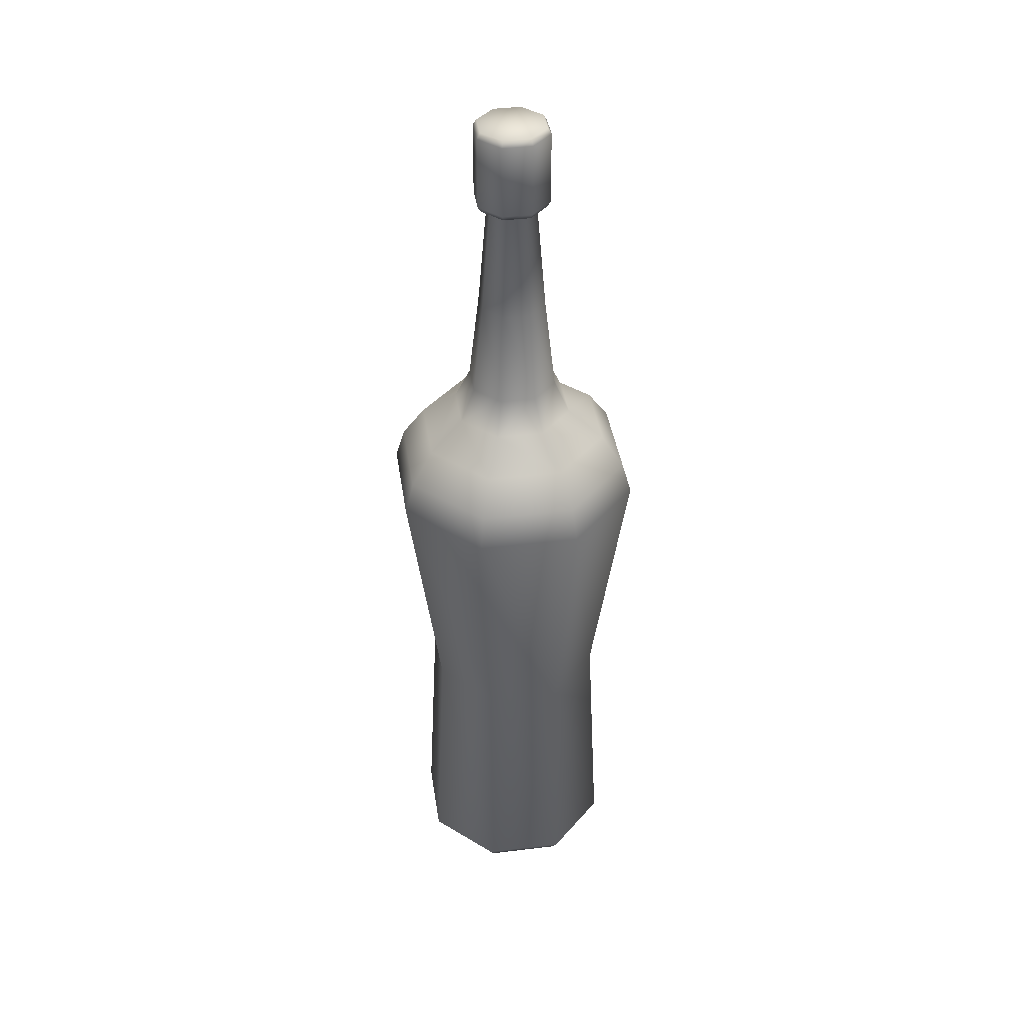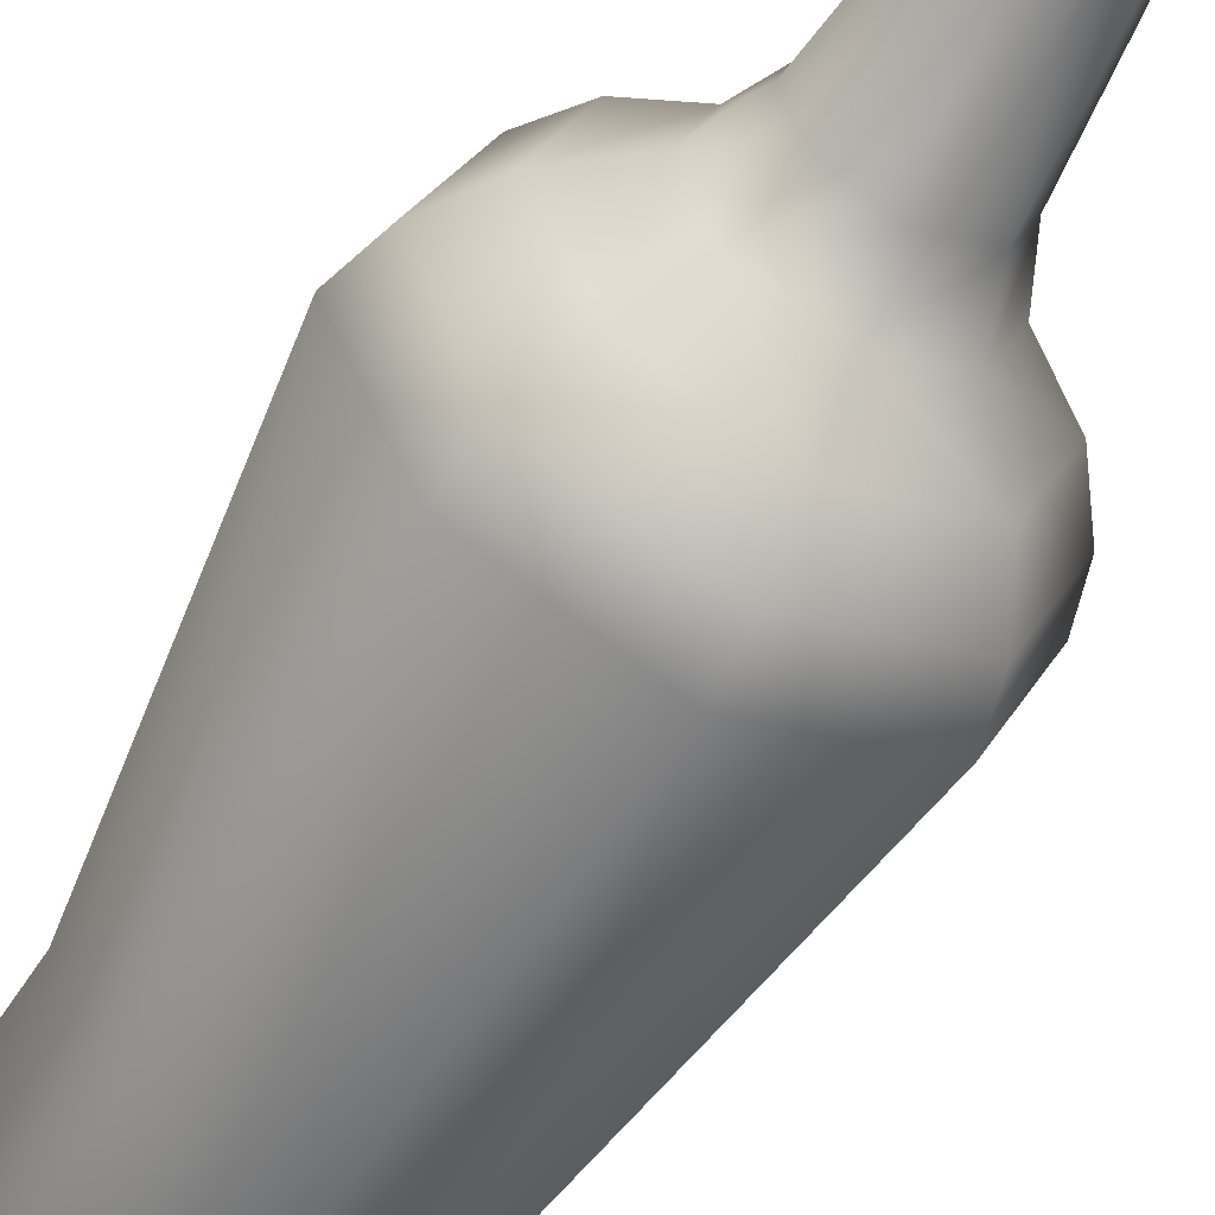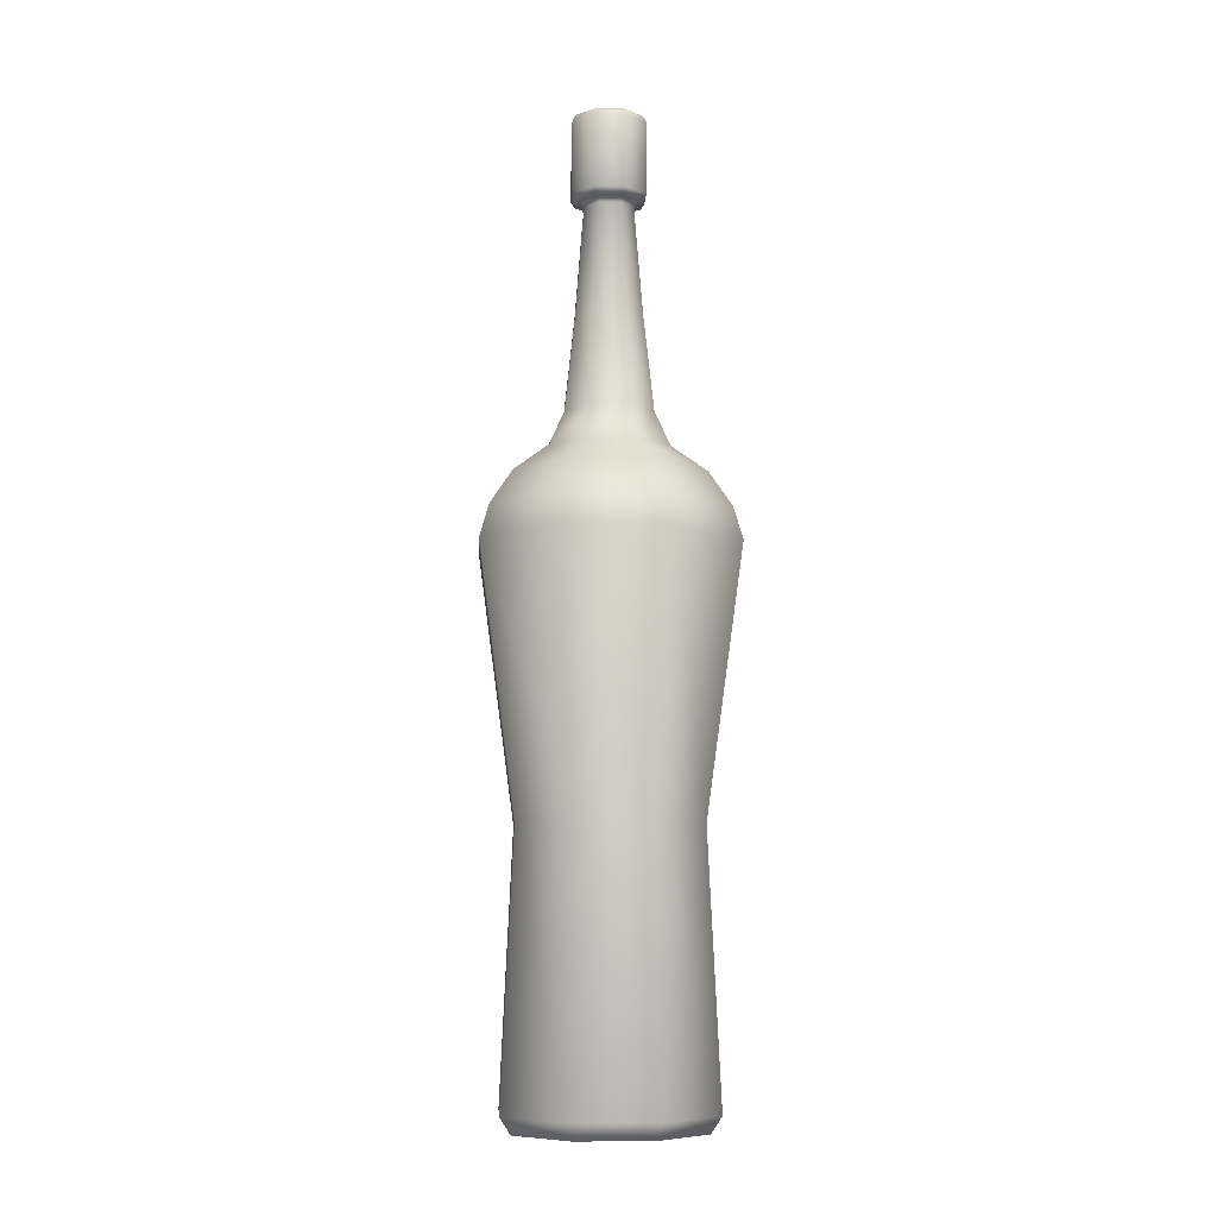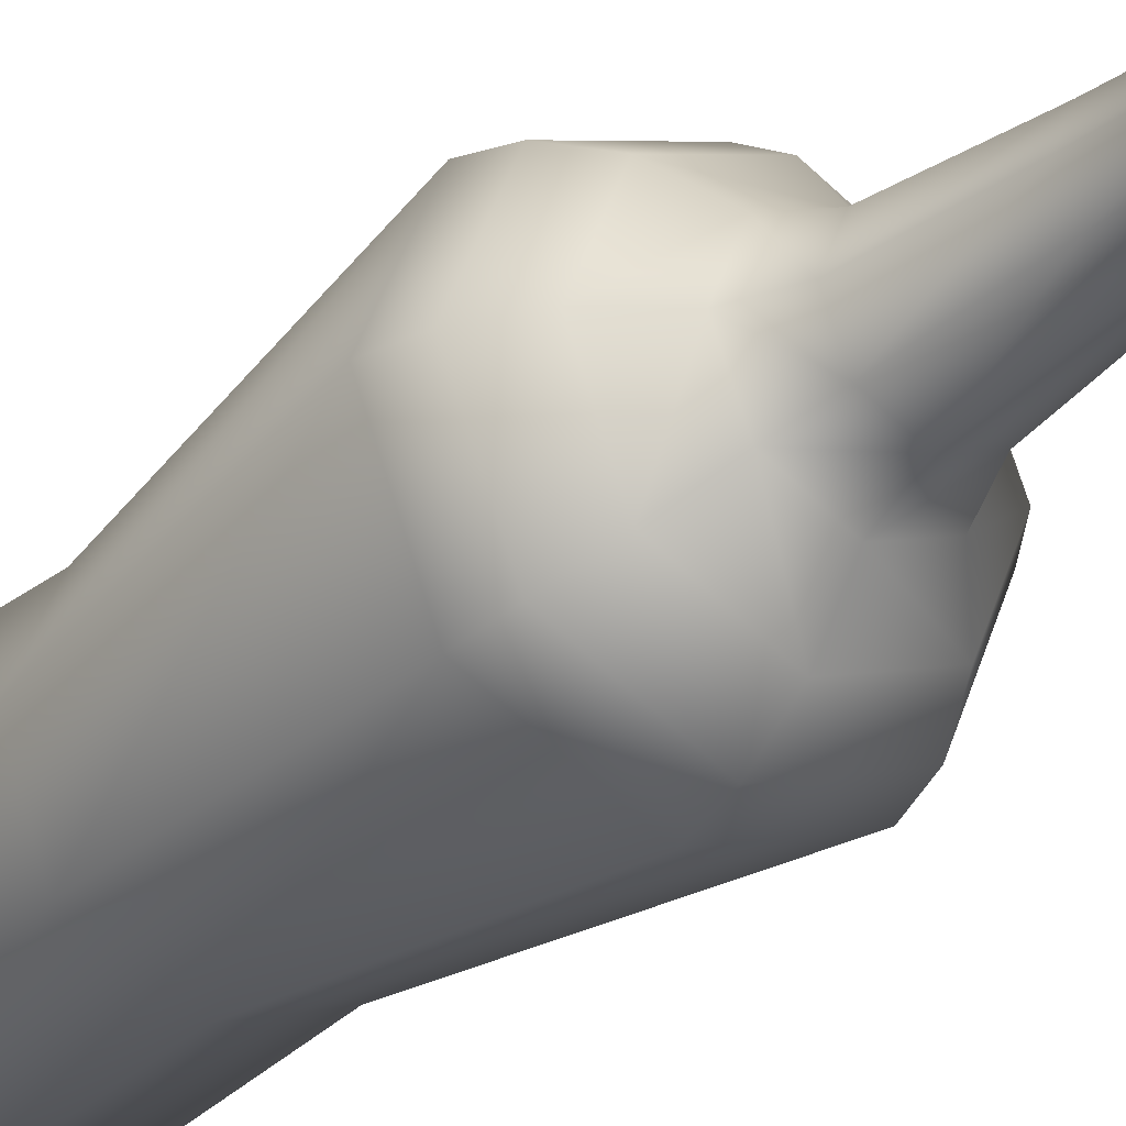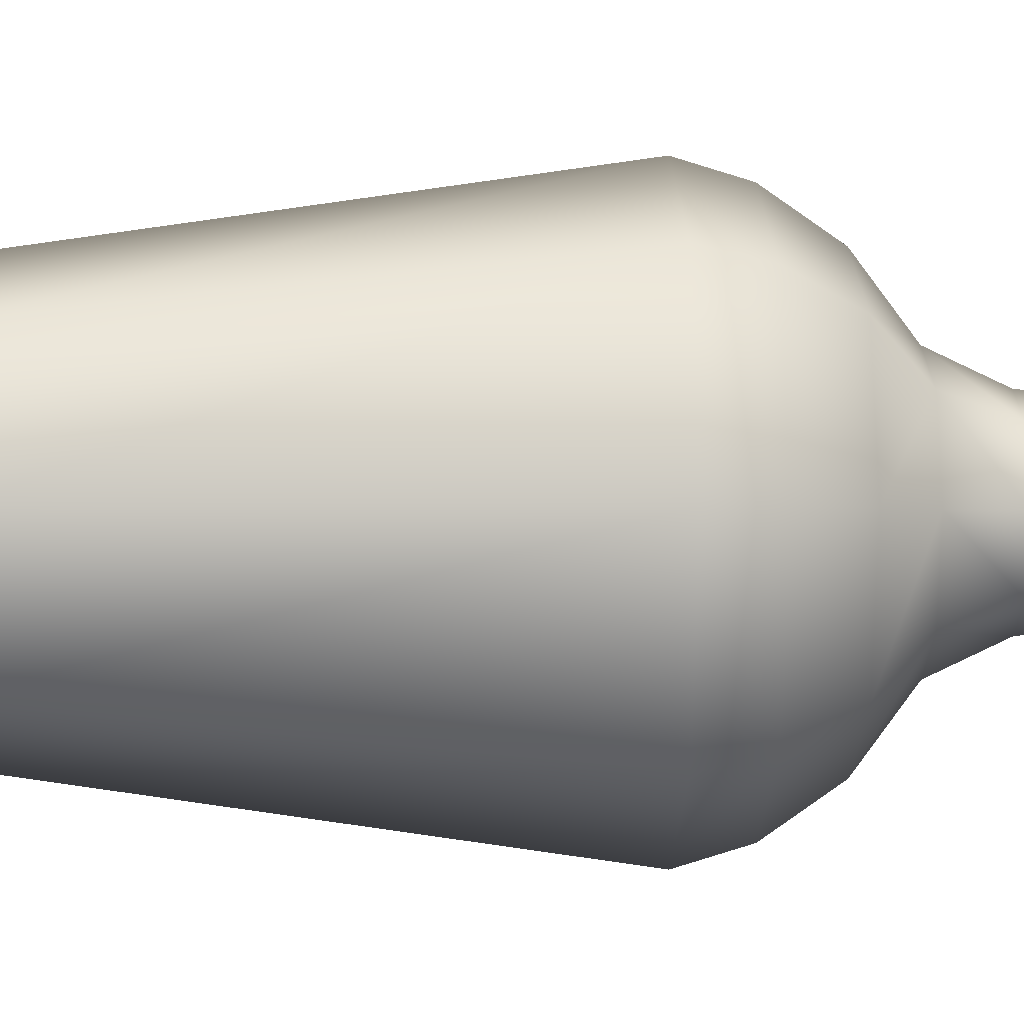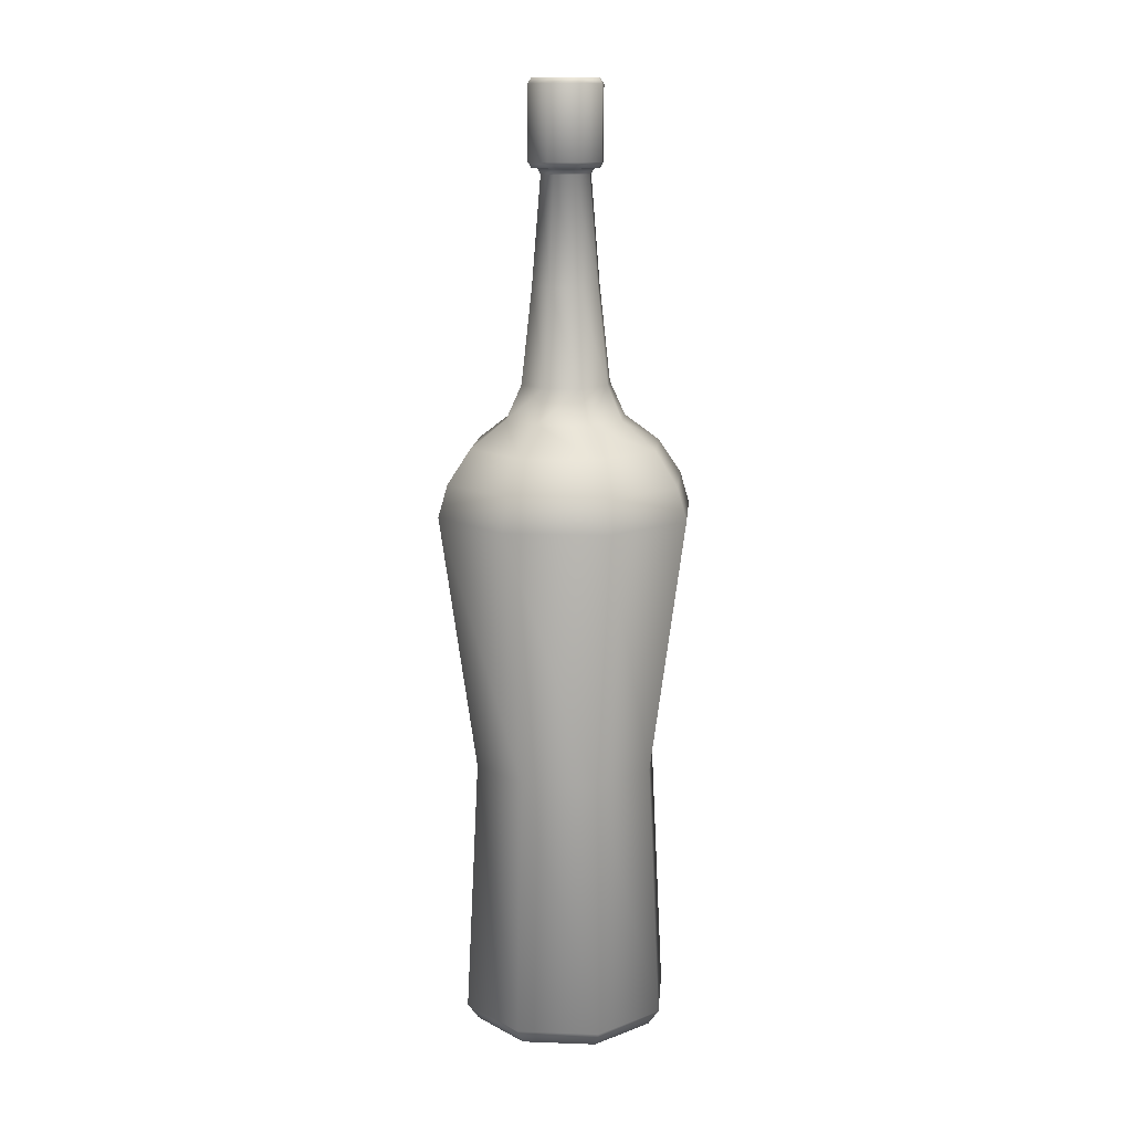
<metadata>
{"format":"obj","ext":"obj","renderer":"f3d","projection":"perspective","resolution":1024,"background":"white","views":[{"elev":40.1,"azim":-76.0,"up":"+Y"},{"elev":-56.5,"azim":151.3,"up":"+Z"},{"elev":-8.1,"azim":109.0,"up":"+Y"},{"elev":-30.3,"azim":141.8,"up":"+Z"},{"elev":-1.0,"azim":87.0,"up":"+Z"},{"elev":12.8,"azim":117.2,"up":"+Y"}]}
</metadata>
<code>
o Club_Props_Bottle_B
v 0.02713 0.2355 -0.02711
v -9e-05 0.2355 -0.03838
v 0.0384 0.2355 0.000114
v 0.01703 0.2461 -0.01701
v 0.03365 0.2222 -0.03362
v 0.03635 0.2096 -0.03632
v 0.04762 0.2222 0.000114
v -9e-05 0.2222 -0.0476
v -0.03383 0.2222 -0.03362
v -9e-05 0.2096 -0.05141
v -0.03653 0.2096 -0.03632
v -9e-05 0.108 -0.03682
v -9e-05 0.006338 -0.04194
v -0.02621 0.108 -0.026
v 0.02603 0.108 -0.026
v 0.02965 0.006338 -0.02962
v 0.03684 0.108 0.000114
v 0.04196 0.006338 0.000114
v 0.05144 0.2096 0.000114
v 0.02603 0.108 0.02623
v 0.02965 0.006338 0.02985
v 0.03635 0.2096 0.03655
v -9e-05 0.108 0.03705
v -9e-05 0.006338 0.04217
v -9e-05 0.2096 0.05164
v -0.02621 0.108 0.02623
v -0.02983 0.006338 0.02985
v -0.03653 0.2096 0.03655
v -0.03702 0.108 0.000114
v -0.04214 0.006338 0.000114
v -0.05162 0.2096 0.000114
v -0.0478 0.2222 0.000114
v -0.03383 0.2222 0.03385
v -0.03858 0.2355 0.000114
v -0.02731 0.2355 0.02733
v -0.02731 0.2355 -0.02711
v -0.0243 0.2461 0.000114
v -0.01803 0.2595 0.000114
v -0.01721 0.2461 -0.01701
v -0.01721 0.2461 0.01724
v -0.01277 0.2595 0.0128
v -9e-05 0.2461 0.02433
v -9e-05 0.2595 0.01805
v 0.01703 0.2461 0.01724
v -9e-05 0.2355 0.03861
v 0.02713 0.2355 0.02733
v -9e-05 0.2222 0.04782
v 0.03365 0.2222 0.03385
v 0.0126 0.2595 0.0128
v 0.02412 0.2461 0.000114
v 0.01785 0.2595 0.000114
v 0.0126 0.2595 -0.01257
v 0.01352 0.2969 0.000114
v 0.009532 0.2969 0.009736
v 0.009532 0.2969 -0.009509
v 0.009962 0.3386 0.000114
v 0.01137 0.3409 0.000114
v 0.007018 0.3386 -0.006994
v 0.007018 0.3386 0.007222
v 0.008015 0.3409 0.008219
v -9e-05 0.3386 0.01017
v -9e-05 0.3409 0.01158
v -0.007198 0.3386 0.007222
v -9e-05 0.2969 0.01372
v -0.009712 0.2969 0.009736
v -0.0137 0.2969 0.000114
v -0.009712 0.2969 -0.009509
v -0.01014 0.3386 0.000114
v -0.01155 0.3409 0.000114
v -0.007198 0.3386 -0.006994
v -0.008195 0.3409 -0.007992
v -9e-05 0.3386 -0.009939
v -9e-05 0.3409 -0.01135
v -9e-05 0.2969 -0.01349
v -9e-05 0.2595 -0.01783
v -0.01277 0.2595 -0.01257
v -9e-05 0.2461 -0.0241
v 0.008015 0.3409 -0.007992
v -9e-05 0.3409 -0.01354
v -9e-05 0.3431 -0.01495
v 0.009563 0.3409 -0.009539
v -0.009743 0.3409 -0.009539
v -0.01074 0.3431 -0.01053
v -0.01374 0.3409 0.000114
v -0.01515 0.3431 0.000114
v -0.009743 0.3409 0.009766
v -0.01074 0.3431 0.01076
v -9e-05 0.3409 0.01376
v -0.008195 0.3409 0.008219
v -9e-05 0.3431 0.01517
v 0.009563 0.3409 0.009766
v 0.01056 0.3431 0.01076
v 0.01356 0.3409 0.000114
v 0.01497 0.3431 0.000114
v 0.01056 0.3431 -0.01053
v 0.01497 0.3716 0.000114
v 0.01356 0.3738 0.000114
v 0.01056 0.3716 -0.01053
v 0.01056 0.3716 0.01076
v 0.009563 0.3738 0.009766
v -9e-05 0.3716 0.01517
v -9e-05 0.3738 0.01376
v -0.01074 0.3716 0.01076
v -0.009743 0.3738 0.009766
v -0.01515 0.3716 0.000114
v -0.01374 0.3738 0.000114
v -0.01074 0.3716 -0.01053
v -0.009743 0.3738 -0.009539
v -9e-05 0.3716 -0.01495
v -9e-05 0.3738 -0.01354
v 0.009563 0.3738 -0.009539
v -9e-05 0.3738 0.000114
v -0.03776 0 0.000114
v -0.02983 0.006338 -0.02962
v -0.02673 0 -0.02652
v -9e-05 0 -0.03756
v 0.02655 0 -0.02652
v -9e-05 0 0.000114
v 0.03758 0 0.000114
v -9e-05 0 0.03779
v 0.02655 0 0.02675
v -0.02673 0 0.02675
f 8 2 1 5
f 2 77 4 1
f 5 1 3 7
f 1 4 50 3
f 8 5 6 10
f 5 7 19 6
f 9 8 10 11
f 9 36 2 8
f 14 11 10 12
f 12 10 6 15
f 13 12 15 16
f 114 14 12 13
f 16 15 17 18
f 15 6 19 17
f 18 17 20 21
f 17 19 22 20
f 21 20 23 24
f 20 22 25 23
f 24 23 26 27
f 23 25 28 26
f 27 26 29 30
f 26 28 31 29
f 30 29 14 114
f 29 31 11 14
f 33 32 31 28
f 32 9 11 31
f 32 34 36 9
f 33 35 34 32
f 35 40 37 34
f 34 37 39 36
f 41 38 37 40
f 38 76 39 37
f 43 41 40 42
f 45 42 40 35
f 49 43 42 44
f 46 44 42 45
f 48 46 45 47
f 47 45 35 33
f 48 47 25 22
f 47 33 28 25
f 7 48 22 19
f 7 3 46 48
f 3 50 44 46
f 51 49 44 50
f 52 51 50 4
f 51 53 54 49
f 52 55 53 51
f 53 56 59 54
f 55 58 56 53
f 57 60 59 56
f 78 57 56 58
f 60 62 61 59
f 54 59 61 64
f 62 89 63 61
f 64 61 63 65
f 43 64 65 41
f 49 54 64 43
f 41 65 66 38
f 65 63 68 66
f 38 66 67 76
f 66 68 70 67
f 69 71 70 68
f 89 69 68 63
f 71 73 72 70
f 67 70 72 74
f 73 78 58 72
f 74 72 58 55
f 75 74 55 52
f 76 67 74 75
f 76 75 77 39
f 75 52 4 77
f 36 39 77 2
f 78 73 79 81
f 73 71 82 79
f 83 80 79 82
f 80 95 81 79
f 85 83 82 84
f 71 69 84 82
f 87 85 84 86
f 69 89 86 84
f 90 87 86 88
f 89 62 88 86
f 92 90 88 91
f 62 60 91 88
f 94 92 91 93
f 60 57 93 91
f 95 94 93 81
f 57 78 81 93
f 94 95 98 96
f 92 94 96 99
f 97 100 99 96
f 111 97 96 98
f 100 102 101 99
f 90 92 99 101
f 102 104 103 101
f 87 90 101 103
f 104 106 105 103
f 85 87 103 105
f 106 108 107 105
f 83 85 105 107
f 108 110 109 107
f 80 83 107 109
f 110 111 98 109
f 95 80 109 98
f 97 111 110 112
f 108 106 112 110
f 102 100 97 112
f 106 104 102 112
f 115 113 30 114
f 113 122 27 30
f 116 115 114 13
f 113 115 116 118
f 117 116 13 16
f 117 119 118 116
f 121 120 118 119
f 122 113 118 120
f 122 120 24 27
f 120 121 21 24
f 121 119 18 21
f 119 117 16 18

</code>
